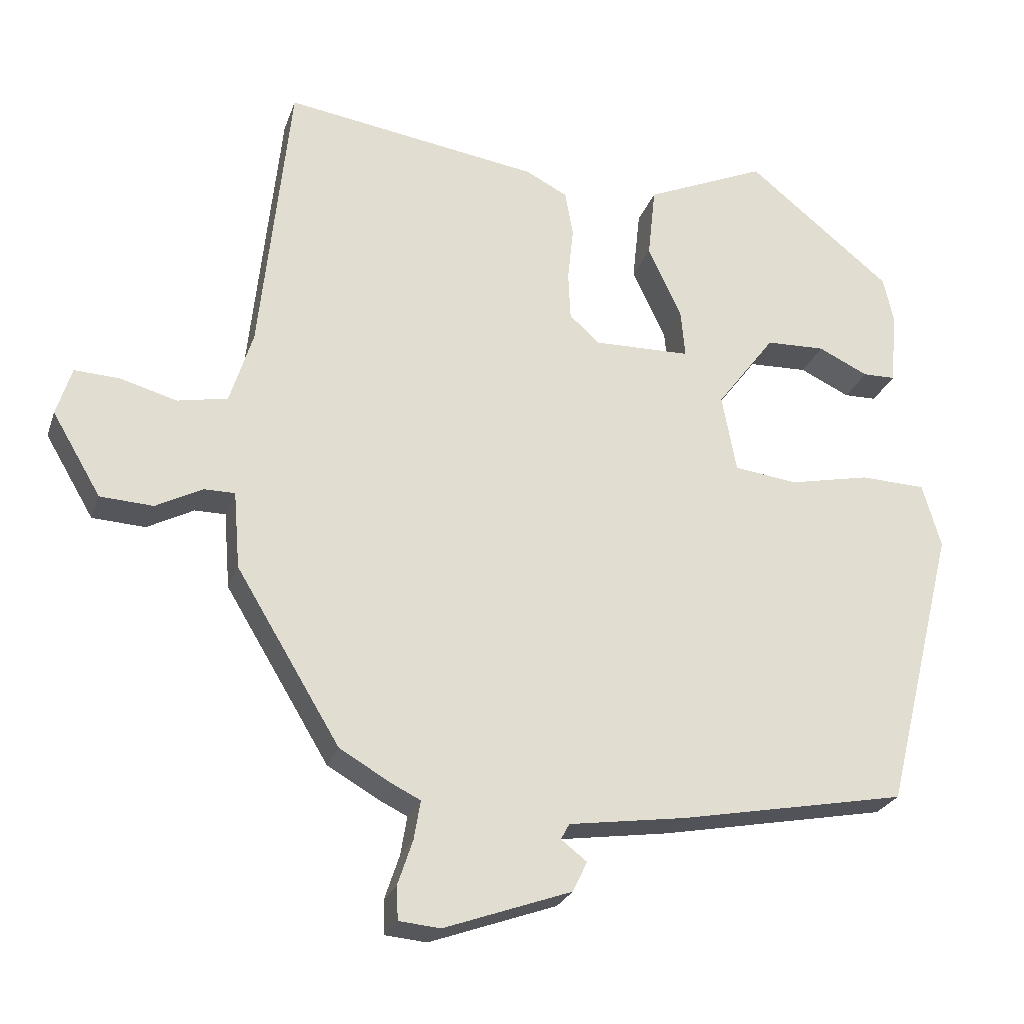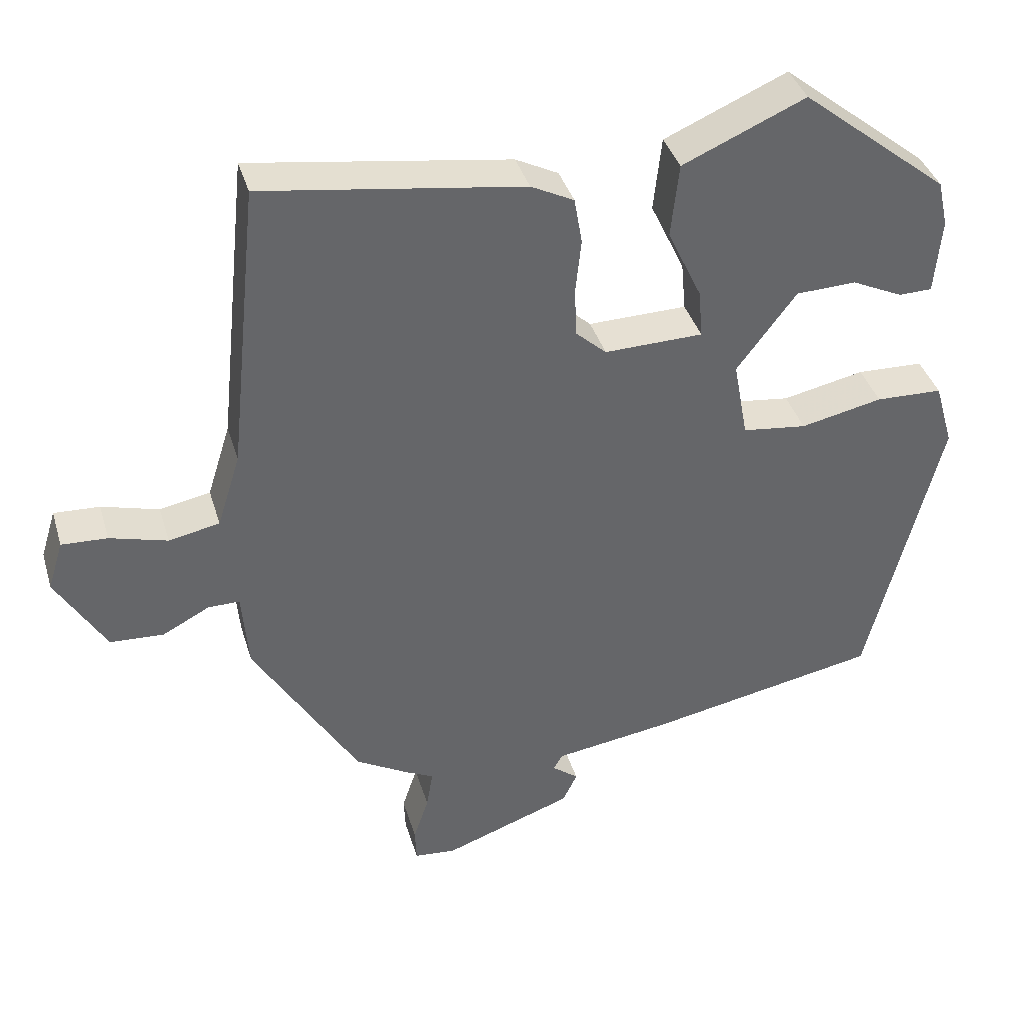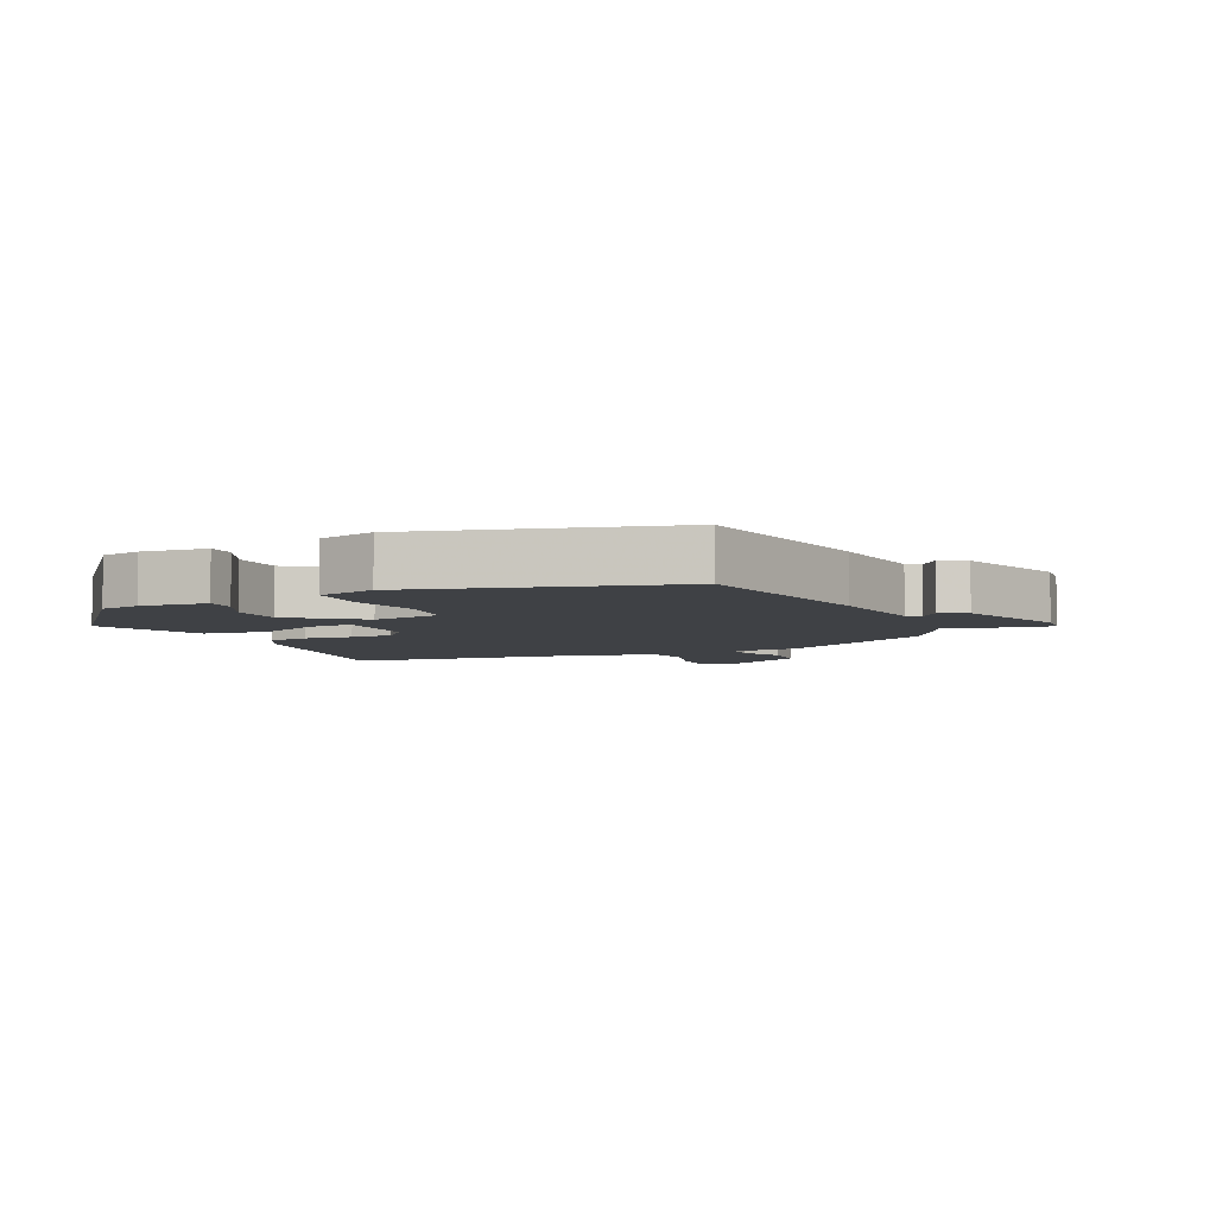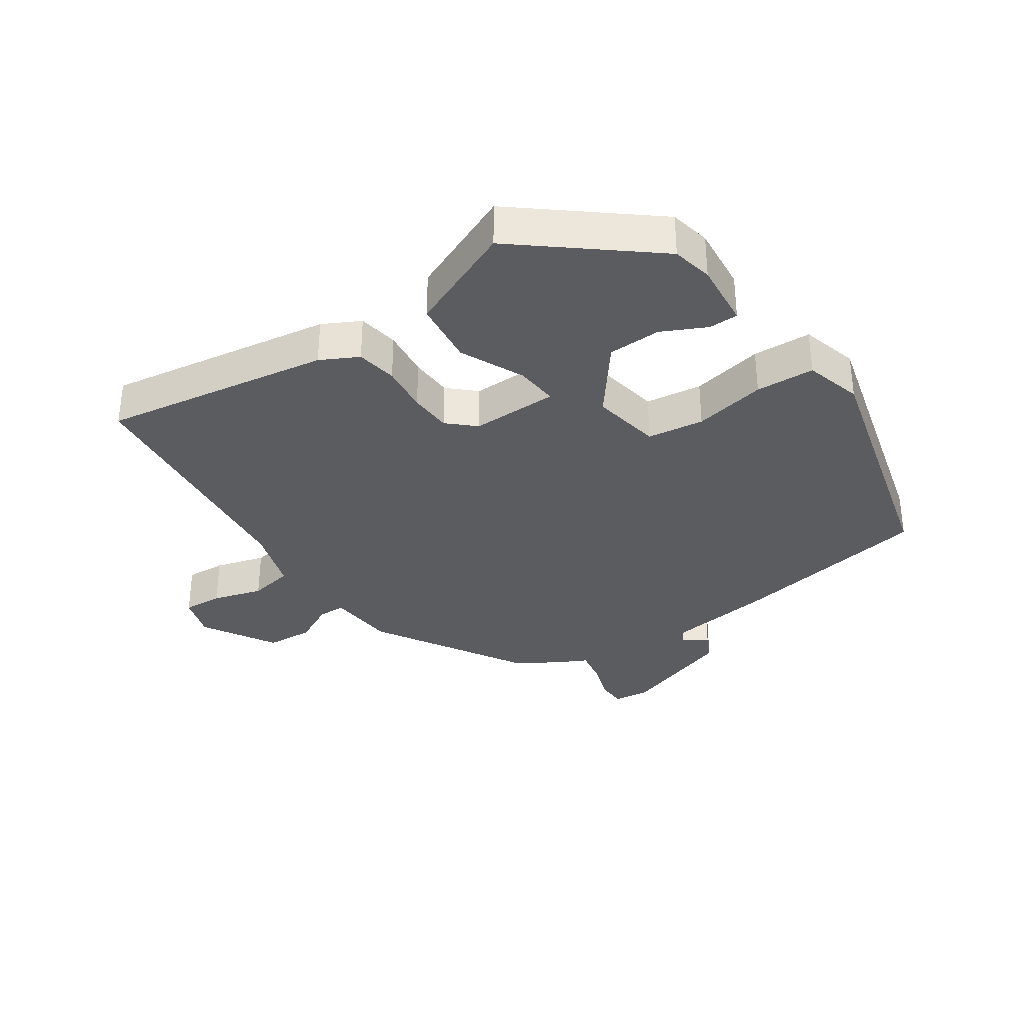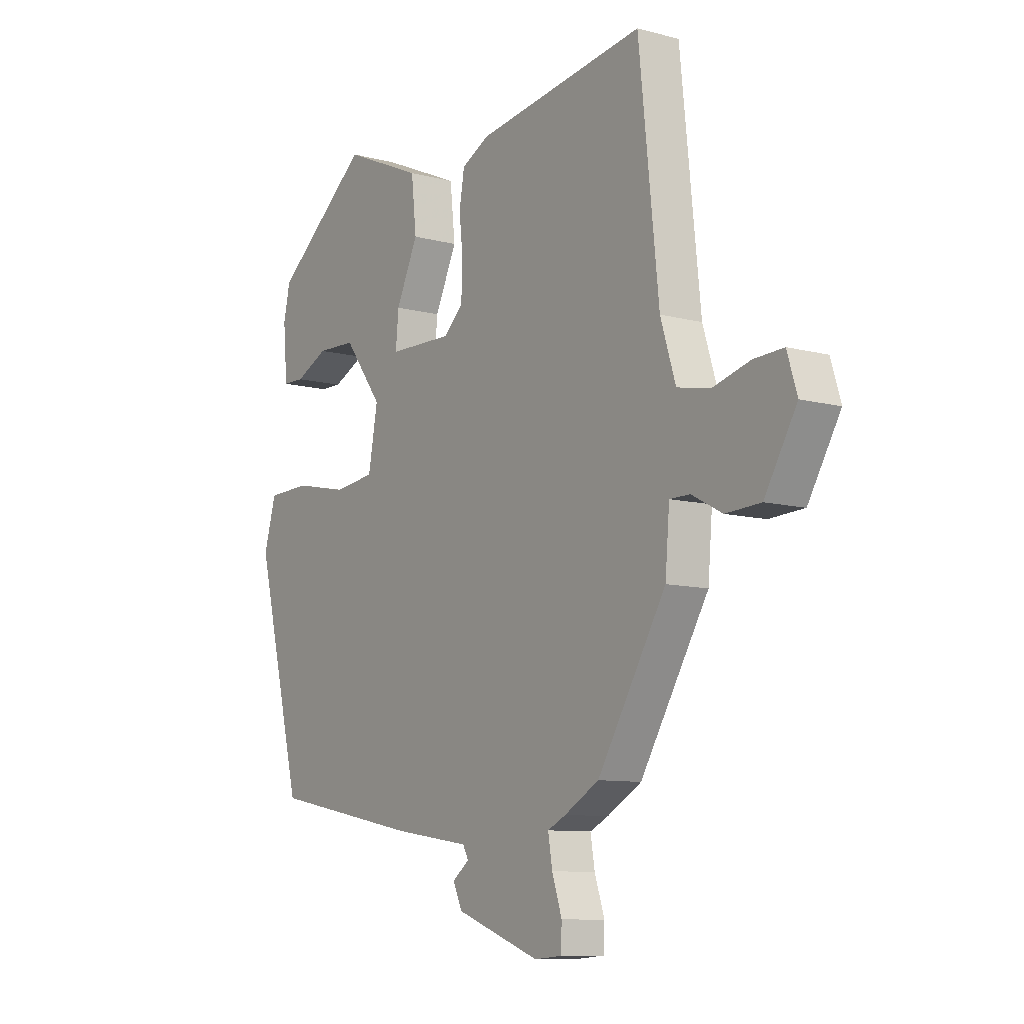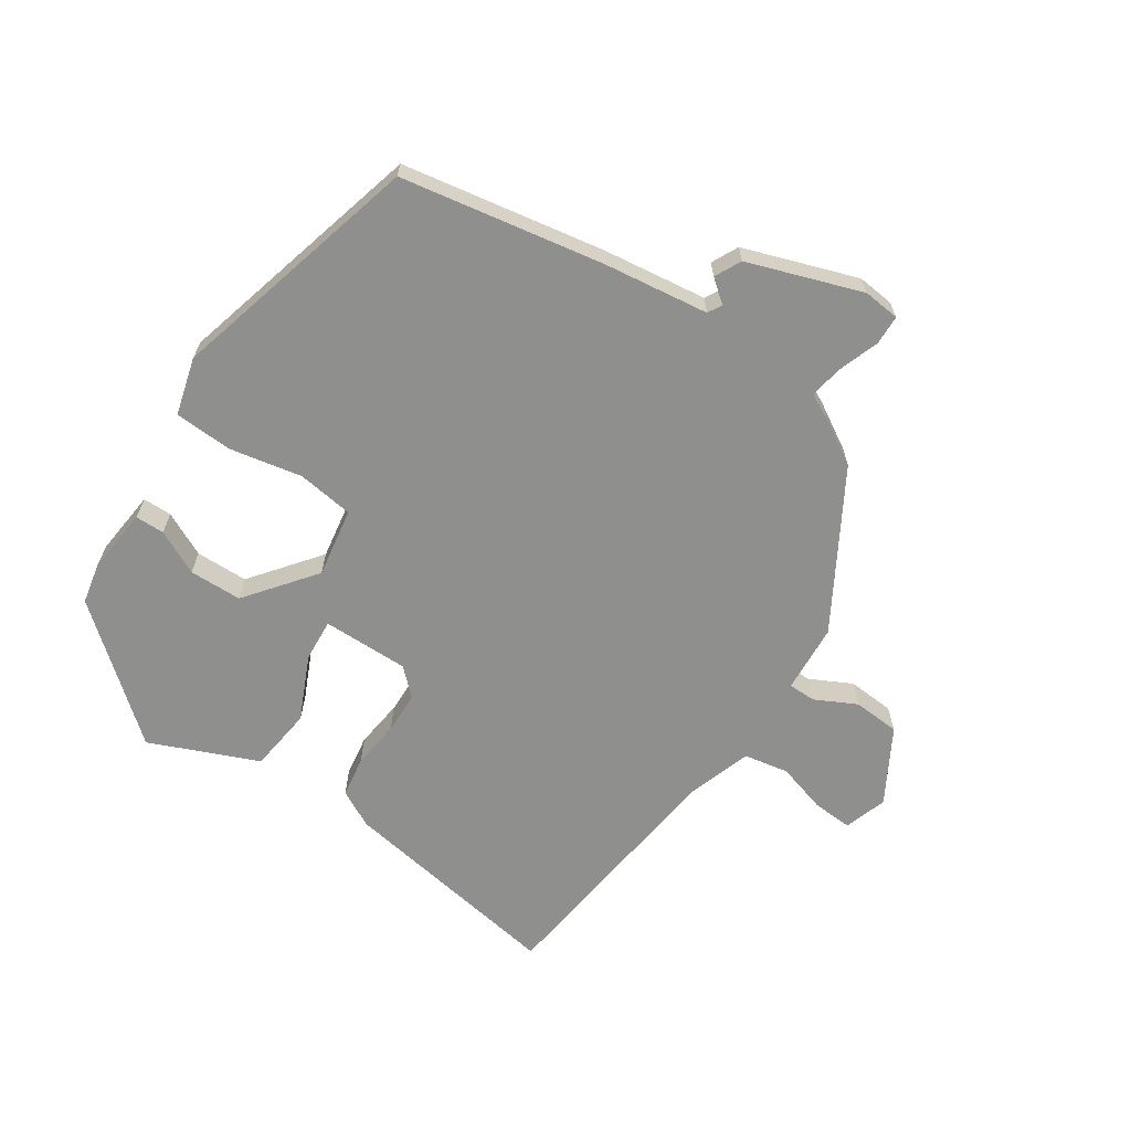
<metadata>
{"format":"obj","ext":"obj","renderer":"f3d","projection":"perspective","resolution":1024,"background":"white","views":[{"elev":-25.3,"azim":-16.8,"up":"+Z"},{"elev":38.5,"azim":-16.1,"up":"+Z"},{"elev":-5.5,"azim":113.8,"up":"+Y"},{"elev":-33.9,"azim":33.8,"up":"+Y"},{"elev":-9.6,"azim":-124.7,"up":"+Z"},{"elev":-65.3,"azim":145.5,"up":"+Y"}]}
</metadata>
<code>
v -0.358 0.07 -0.486
v -0.503 0.07 -0.246
v -0.512 0.07 -0.138
v -0.555 0.07 -0.138
v -0.62 0.07 -0.172
v -0.694 0.07 -0.168
v -0.762 0.07 -0.053
v -0.741 0.07 0.015
v -0.678 0.07 0.012
v -0.599 0.07 -0.01
v -0.529 0.07 0.004
v -0.497 0.07 0.106
v -0.455 0.07 0.507
v -0.097 0.07 0.454
v -0.038 0.07 0.424
v -0.027 0.07 0.36
v -0.035 0.07 0.284
v -0.032 0.07 0.217
v 0.01 0.07 0.179
v 0.146 0.07 0.182
v 0.14 0.07 0.249
v 0.093 0.07 0.349
v 0.104 0.07 0.451
v 0.273 0.07 0.525
v 0.476 0.07 0.362
v 0.49 0.07 0.298
v 0.481 0.07 0.194
v 0.435 0.07 0.193
v 0.365 0.07 0.226
v 0.282 0.07 0.223
v 0.2 0.07 0.114
v 0.22 0.07 0.005
v 0.309 0.07 -0.006
v 0.422 0.07 0.018
v 0.514 0.07 0.015
v 0.54 0.07 -0.075
v 0.44 0.07 -0.475
v 0.122 0.07 -0.536
v -0.042 0.07 -0.56
v -0.054 0.07 -0.582
v -0.018 0.07 -0.61
v -0.038 0.07 -0.652
v -0.216 0.07 -0.716
v -0.274 0.07 -0.711
v -0.276 0.07 -0.664
v -0.255 0.07 -0.601
v -0.246 0.07 -0.547
v -0.285 0.07 -0.528
v -0.358 0 -0.486
v -0.503 0 -0.246
v -0.512 0 -0.138
v -0.555 0 -0.138
v -0.62 0 -0.172
v -0.694 0 -0.168
v -0.762 0 -0.053
v -0.741 0 0.015
v -0.678 0 0.012
v -0.599 0 -0.01
v -0.529 0 0.004
v -0.497 0 0.106
v -0.455 0 0.507
v -0.097 0 0.454
v -0.038 0 0.424
v -0.027 0 0.36
v -0.035 0 0.284
v -0.032 0 0.217
v 0.01 0 0.179
v 0.146 0 0.182
v 0.14 0 0.249
v 0.093 0 0.349
v 0.104 0 0.451
v 0.273 0 0.525
v 0.476 0 0.362
v 0.49 0 0.298
v 0.481 0 0.194
v 0.435 0 0.193
v 0.365 0 0.226
v 0.282 0 0.223
v 0.2 0 0.114
v 0.22 0 0.005
v 0.309 0 -0.006
v 0.422 0 0.018
v 0.514 0 0.015
v 0.54 0 -0.075
v 0.44 0 -0.475
v 0.122 0 -0.536
v -0.042 0 -0.56
v -0.054 0 -0.582
v -0.018 0 -0.61
v -0.038 0 -0.652
v -0.216 0 -0.716
v -0.274 0 -0.711
v -0.276 0 -0.664
v -0.255 0 -0.601
v -0.246 0 -0.547
v -0.285 0 -0.528
f 47 48 1 2
f 43 44 45 46
f 43 46 47
f 40 41 42 43
f 39 40 43 47
f 33 34 35 36
f 32 33 36 37
f 26 27 28 29
f 26 29 30
f 25 26 30
f 24 25 30
f 21 22 23 24
f 20 21 24 30
f 14 15 16 17
f 12 13 14 17
f 11 12 17 18
f 7 8 9 10
f 7 10 11
f 4 5 6 7
f 3 4 7 11
f 39 47 2 3
f 32 37 38 39
f 31 32 39 3
f 20 30 31 3
f 19 20 3 11
f 11 18 19
f 50 49 96 95
f 94 93 92 91
f 95 94 91
f 91 90 89 88
f 95 91 88 87
f 84 83 82 81
f 85 84 81 80
f 77 76 75 74
f 78 77 74
f 78 74 73
f 78 73 72
f 72 71 70 69
f 78 72 69 68
f 65 64 63 62
f 65 62 61 60
f 66 65 60 59
f 58 57 56 55
f 59 58 55
f 55 54 53 52
f 59 55 52 51
f 51 50 95 87
f 87 86 85 80
f 51 87 80 79
f 51 79 78 68
f 59 51 68 67
f 67 66 59
f 1 49 50 2
f 2 50 51 3
f 3 51 52 4
f 4 52 53 5
f 5 53 54 6
f 6 54 55 7
f 7 55 56 8
f 8 56 57 9
f 9 57 58 10
f 10 58 59 11
f 11 59 60 12
f 12 60 61 13
f 13 61 62 14
f 14 62 63 15
f 15 63 64 16
f 16 64 65 17
f 17 65 66 18
f 18 66 67 19
f 19 67 68 20
f 20 68 69 21
f 21 69 70 22
f 22 70 71 23
f 23 71 72 24
f 24 72 73 25
f 25 73 74 26
f 26 74 75 27
f 27 75 76 28
f 28 76 77 29
f 29 77 78 30
f 30 78 79 31
f 31 79 80 32
f 32 80 81 33
f 33 81 82 34
f 34 82 83 35
f 35 83 84 36
f 36 84 85 37
f 37 85 86 38
f 38 86 87 39
f 39 87 88 40
f 40 88 89 41
f 41 89 90 42
f 42 90 91 43
f 43 91 92 44
f 44 92 93 45
f 45 93 94 46
f 46 94 95 47
f 47 95 96 48
f 48 96 49 1

</code>
